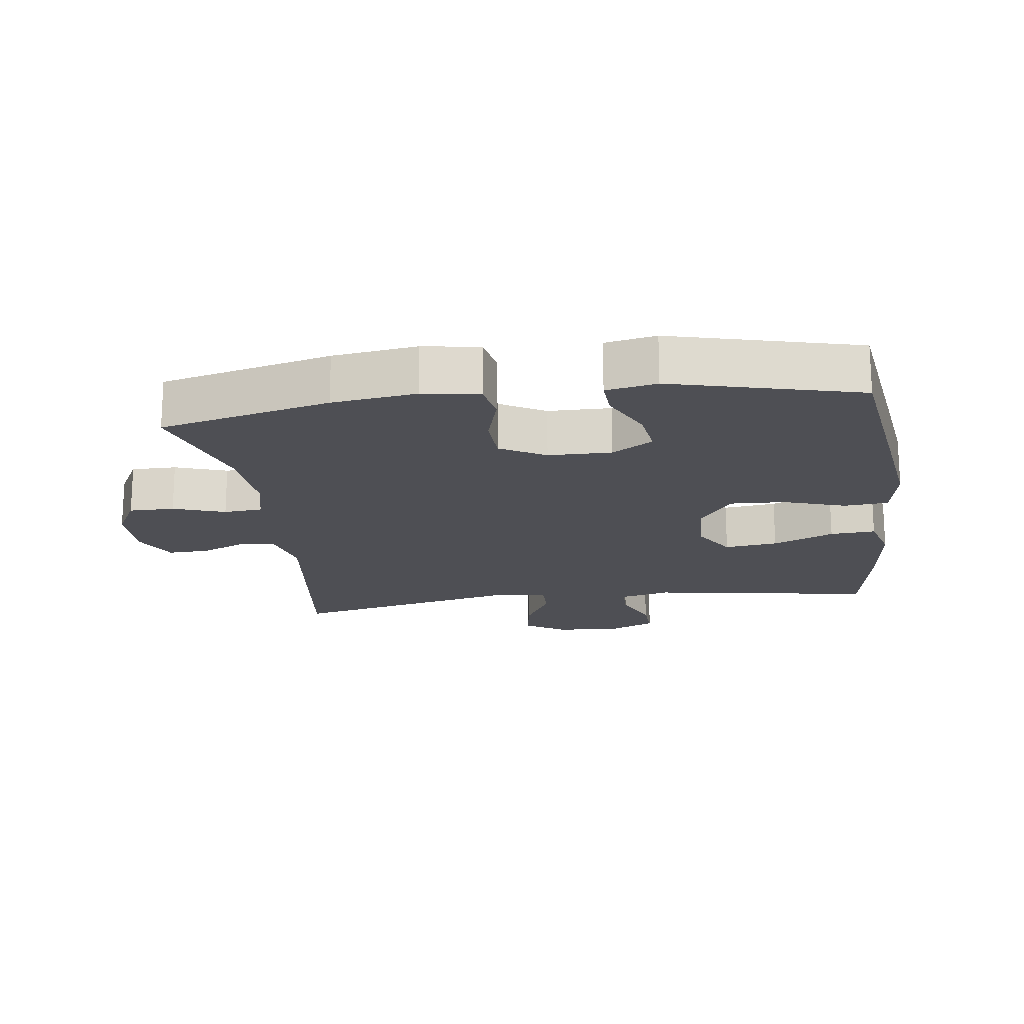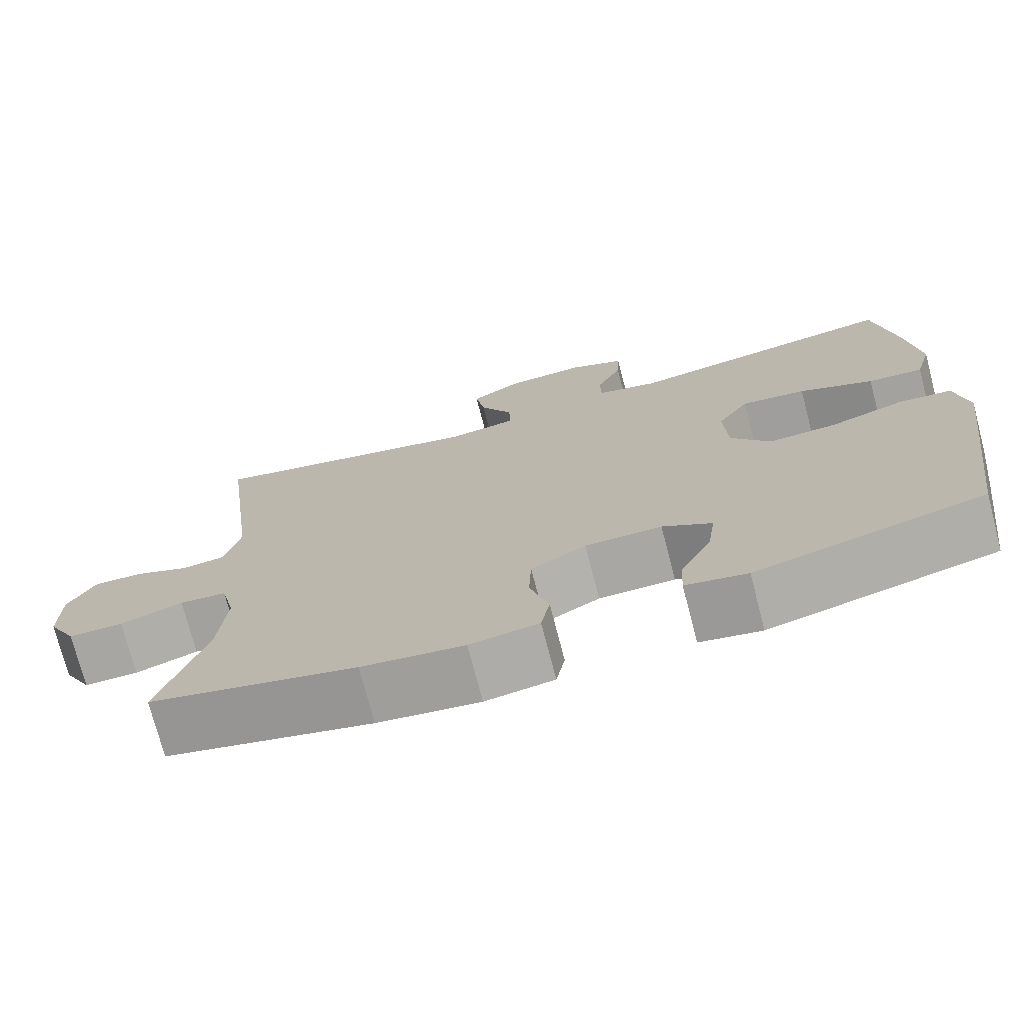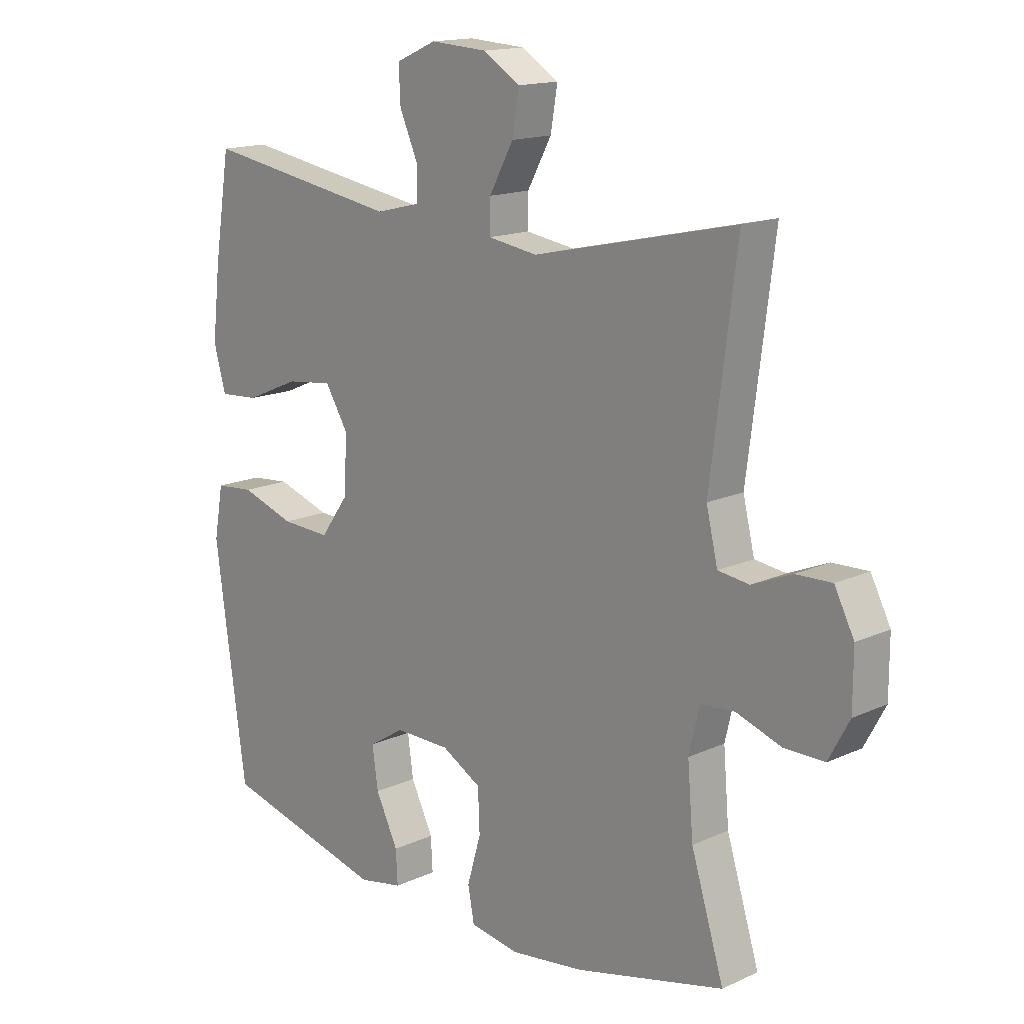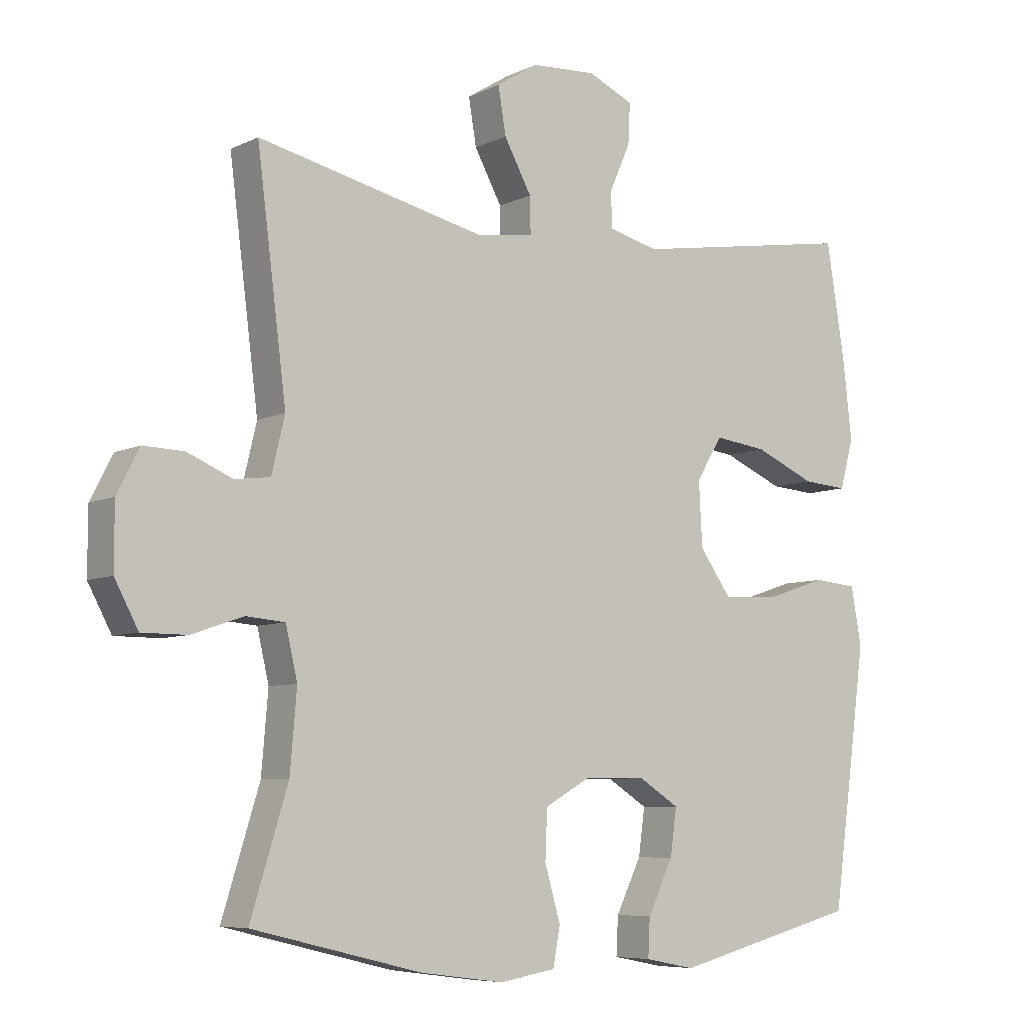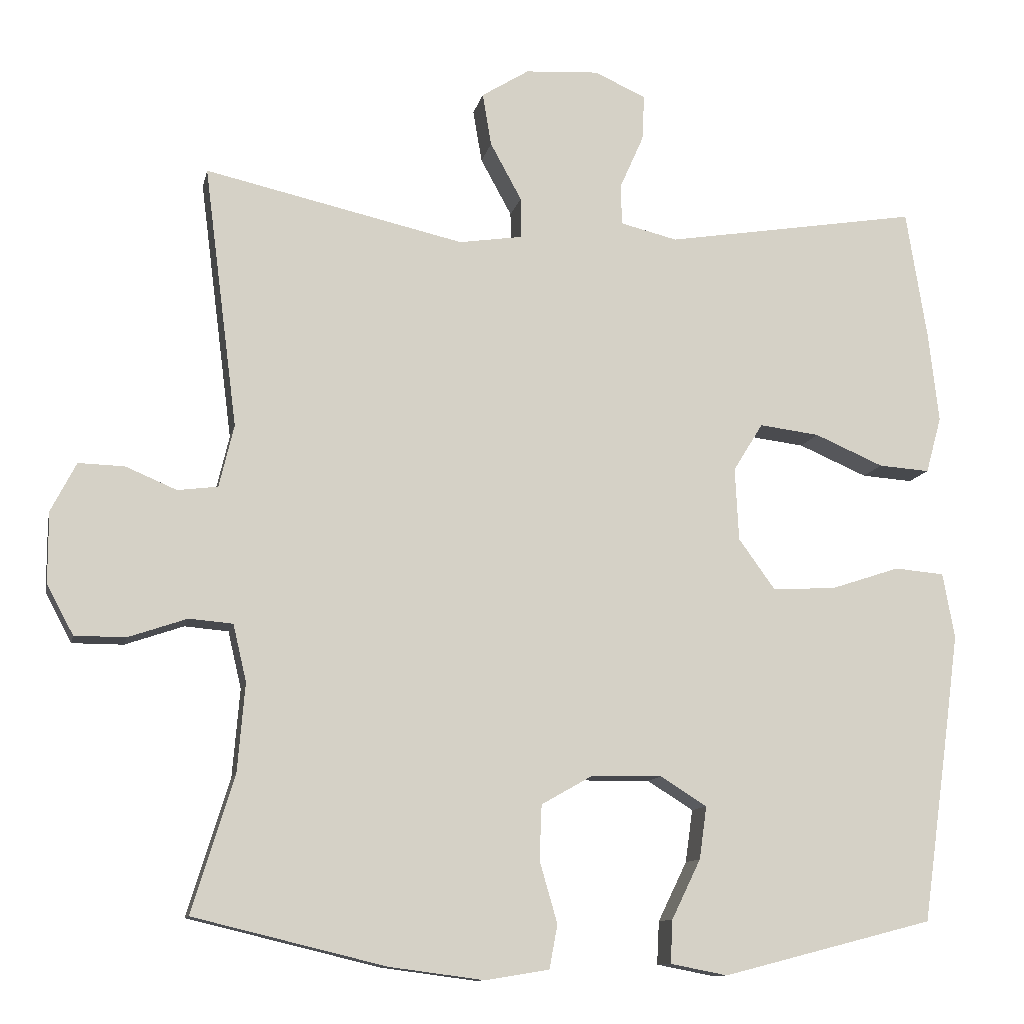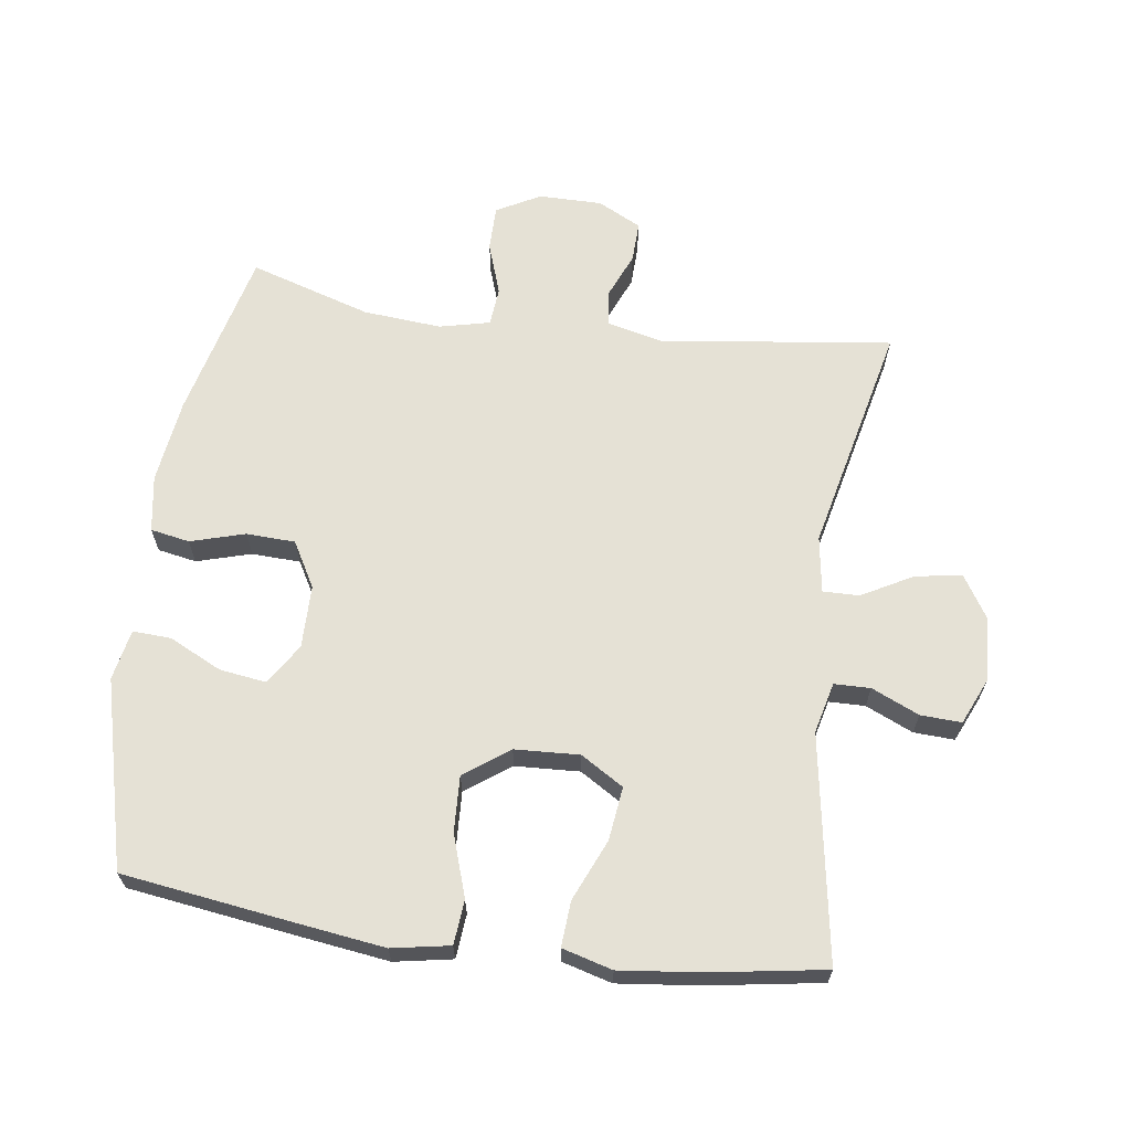
<metadata>
{"format":"obj","ext":"obj","renderer":"f3d","projection":"perspective","resolution":1024,"background":"white","views":[{"elev":-18.3,"azim":-172.3,"up":"+Y"},{"elev":-74.2,"azim":-165.4,"up":"+Z"},{"elev":15.4,"azim":46.0,"up":"+Z"},{"elev":-7.0,"azim":143.5,"up":"+Z"},{"elev":-11.1,"azim":168.3,"up":"+Z"},{"elev":65.0,"azim":-82.1,"up":"+Y"}]}
</metadata>
<code>
v 0.5 0.07 0.5
v 0.455 0.07 0.147
v 0.475 0.07 0.063
v 0.529 0.07 0.056
v 0.598 0.07 0.085
v 0.66 0.07 0.087
v 0.694 0.07 0.021
v 0.694 0.07 -0.075
v 0.658 0.07 -0.142
v 0.589 0.07 -0.142
v 0.51 0.07 -0.115
v 0.451 0.07 -0.12
v 0.433 0.07 -0.197
v 0.443 0.07 -0.316
v 0.5 0.07 -0.5
v 0.241 0.07 -0.563
v 0.113 0.07 -0.58
v 0.027 0.07 -0.566
v 0.016 0.07 -0.507
v 0.04 0.07 -0.424
v 0.037 0.07 -0.35
v -0.032 0.07 -0.311
v -0.128 0.07 -0.31
v -0.19 0.07 -0.349
v -0.18 0.07 -0.42
v -0.141 0.07 -0.5
v -0.138 0.07 -0.558
v -0.215 0.07 -0.573
v -0.5 0.07 -0.5
v -0.536 0.07 -0.242
v -0.554 0.07 -0.108
v -0.538 0.07 -0.02
v -0.471 0.07 -0.014
v -0.377 0.07 -0.045
v -0.292 0.07 -0.049
v -0.243 0.07 0.019
v -0.238 0.07 0.117
v -0.278 0.07 0.182
v -0.359 0.07 0.172
v -0.452 0.07 0.132
v -0.521 0.07 0.127
v -0.542 0.07 0.203
v -0.528 0.07 0.326
v -0.5 0.07 0.5
v -0.157 0.07 0.444
v -0.08 0.07 0.463
v -0.079 0.07 0.518
v -0.111 0.07 0.59
v -0.114 0.07 0.652
v -0.044 0.07 0.683
v 0.055 0.07 0.677
v 0.119 0.07 0.637
v 0.107 0.07 0.566
v 0.065 0.07 0.489
v 0.064 0.07 0.434
v 0.15 0.07 0.421
v 0.5 0 0.5
v 0.455 0 0.147
v 0.475 0 0.063
v 0.529 0 0.056
v 0.598 0 0.085
v 0.66 0 0.087
v 0.694 0 0.021
v 0.694 0 -0.075
v 0.658 0 -0.142
v 0.589 0 -0.142
v 0.51 0 -0.115
v 0.451 0 -0.12
v 0.433 0 -0.197
v 0.443 0 -0.316
v 0.5 0 -0.5
v 0.241 0 -0.563
v 0.113 0 -0.58
v 0.027 0 -0.566
v 0.016 0 -0.507
v 0.04 0 -0.424
v 0.037 0 -0.35
v -0.032 0 -0.311
v -0.128 0 -0.31
v -0.19 0 -0.349
v -0.18 0 -0.42
v -0.141 0 -0.5
v -0.138 0 -0.558
v -0.215 0 -0.573
v -0.5 0 -0.5
v -0.536 0 -0.242
v -0.554 0 -0.108
v -0.538 0 -0.02
v -0.471 0 -0.014
v -0.377 0 -0.045
v -0.292 0 -0.049
v -0.243 0 0.019
v -0.238 0 0.117
v -0.278 0 0.182
v -0.359 0 0.172
v -0.452 0 0.132
v -0.521 0 0.127
v -0.542 0 0.203
v -0.528 0 0.326
v -0.5 0 0.5
v -0.157 0 0.444
v -0.08 0 0.463
v -0.079 0 0.518
v -0.111 0 0.59
v -0.114 0 0.652
v -0.044 0 0.683
v 0.055 0 0.677
v 0.119 0 0.637
v 0.107 0 0.566
v 0.065 0 0.489
v 0.064 0 0.434
v 0.15 0 0.421
f 51 52 53 54
f 51 54 55
f 50 51 55
f 47 48 49 50
f 46 47 50 55
f 45 46 55
f 42 43 44 45
f 42 45 55 56
f 39 40 41 42
f 38 39 42 56
f 31 32 33 34
f 31 34 35
f 30 31 35
f 29 30 35
f 28 29 35 36
f 25 26 27 28
f 24 25 28 36
f 17 18 19 20
f 17 20 21
f 14 15 16 17
f 13 14 17 21
f 12 13 21 22
f 8 9 10 11
f 8 11 12
f 7 8 12
f 4 5 6 7
f 3 4 7 12
f 2 3 12 22
f 37 38 56 1
f 23 24 36 37
f 22 23 37
f 1 2 22 37
f 110 109 108 107
f 111 110 107
f 111 107 106
f 106 105 104 103
f 111 106 103 102
f 111 102 101
f 101 100 99 98
f 112 111 101 98
f 98 97 96 95
f 112 98 95 94
f 90 89 88 87
f 91 90 87
f 91 87 86
f 91 86 85
f 92 91 85 84
f 84 83 82 81
f 92 84 81 80
f 76 75 74 73
f 77 76 73
f 73 72 71 70
f 77 73 70 69
f 78 77 69 68
f 67 66 65 64
f 68 67 64
f 68 64 63
f 63 62 61 60
f 68 63 60 59
f 78 68 59 58
f 57 112 94 93
f 93 92 80 79
f 93 79 78
f 93 78 58 57
f 1 57 58 2
f 2 58 59 3
f 3 59 60 4
f 4 60 61 5
f 5 61 62 6
f 6 62 63 7
f 7 63 64 8
f 8 64 65 9
f 9 65 66 10
f 10 66 67 11
f 11 67 68 12
f 12 68 69 13
f 13 69 70 14
f 14 70 71 15
f 15 71 72 16
f 16 72 73 17
f 17 73 74 18
f 18 74 75 19
f 19 75 76 20
f 20 76 77 21
f 21 77 78 22
f 22 78 79 23
f 23 79 80 24
f 24 80 81 25
f 25 81 82 26
f 26 82 83 27
f 27 83 84 28
f 28 84 85 29
f 29 85 86 30
f 30 86 87 31
f 31 87 88 32
f 32 88 89 33
f 33 89 90 34
f 34 90 91 35
f 35 91 92 36
f 36 92 93 37
f 37 93 94 38
f 38 94 95 39
f 39 95 96 40
f 40 96 97 41
f 41 97 98 42
f 42 98 99 43
f 43 99 100 44
f 44 100 101 45
f 45 101 102 46
f 46 102 103 47
f 47 103 104 48
f 48 104 105 49
f 49 105 106 50
f 50 106 107 51
f 51 107 108 52
f 52 108 109 53
f 53 109 110 54
f 54 110 111 55
f 55 111 112 56
f 56 112 57 1

</code>
